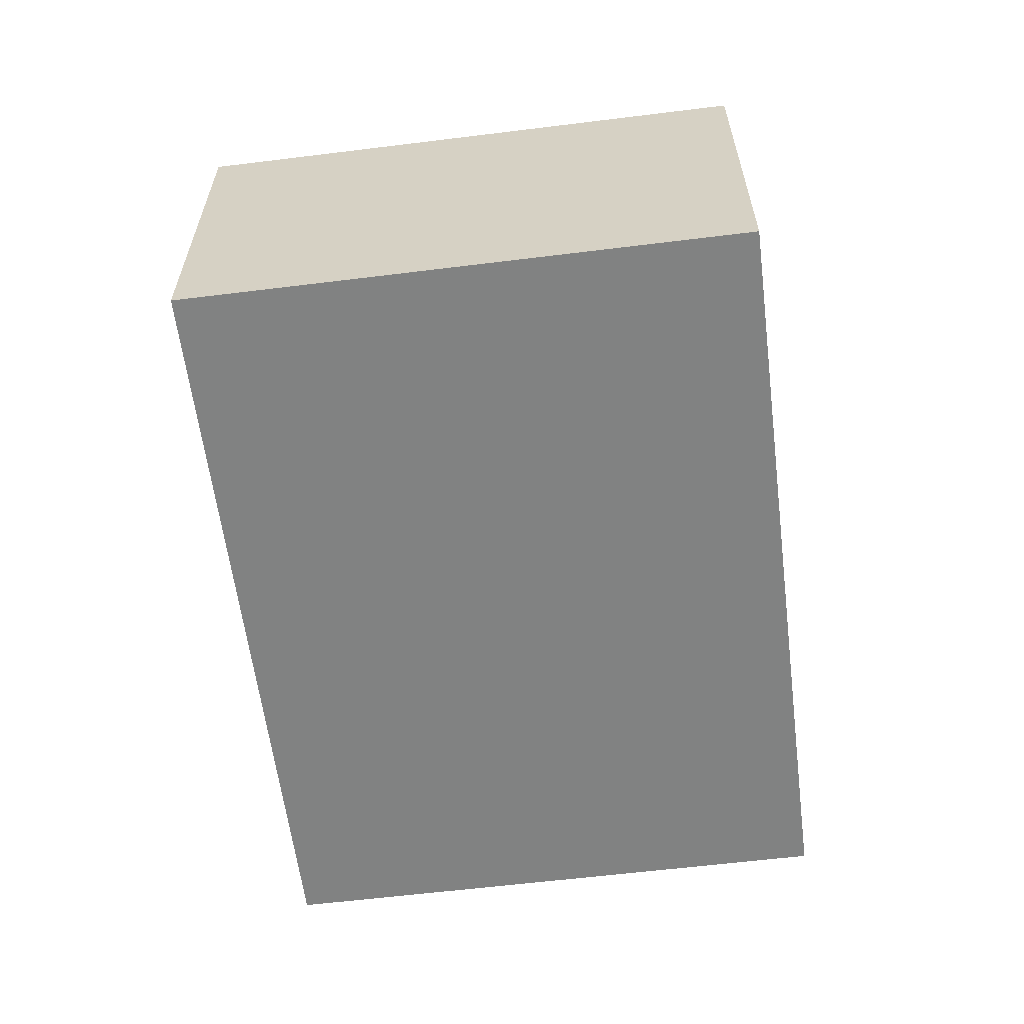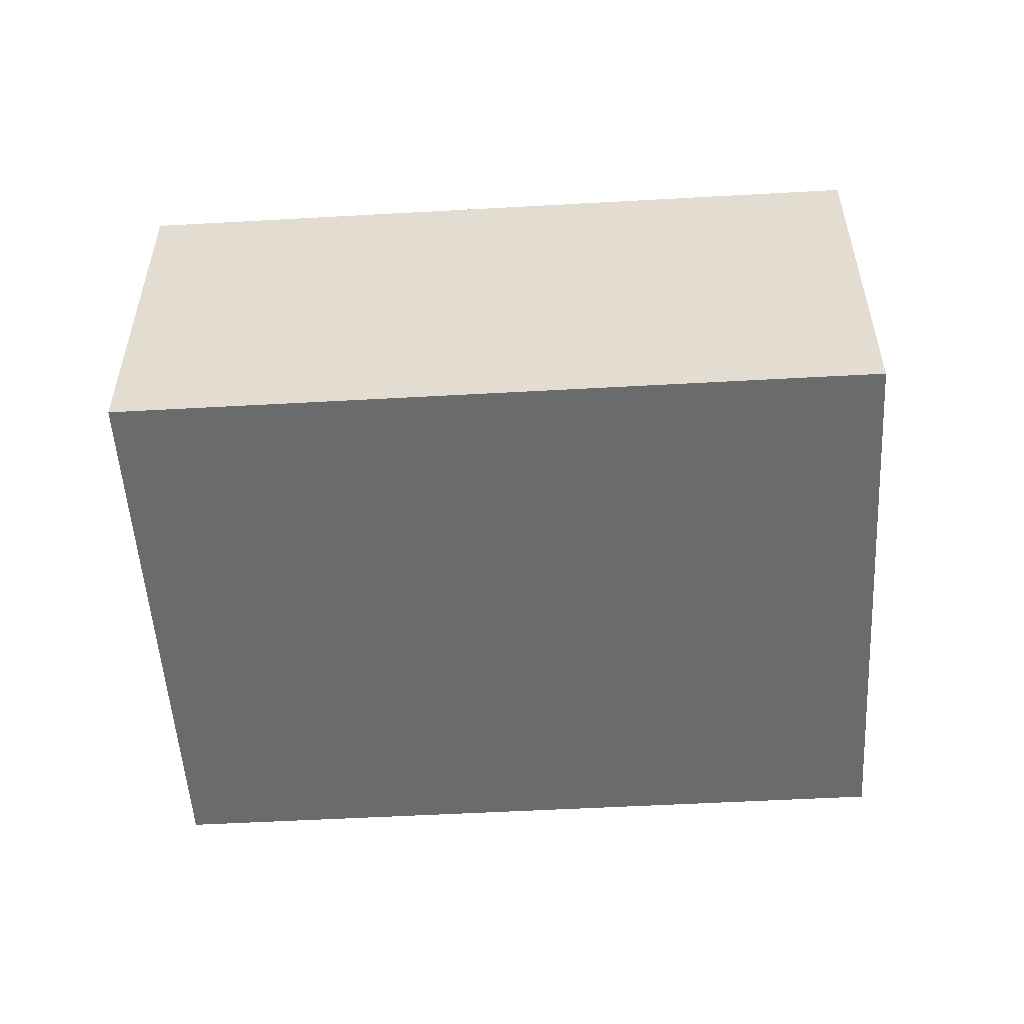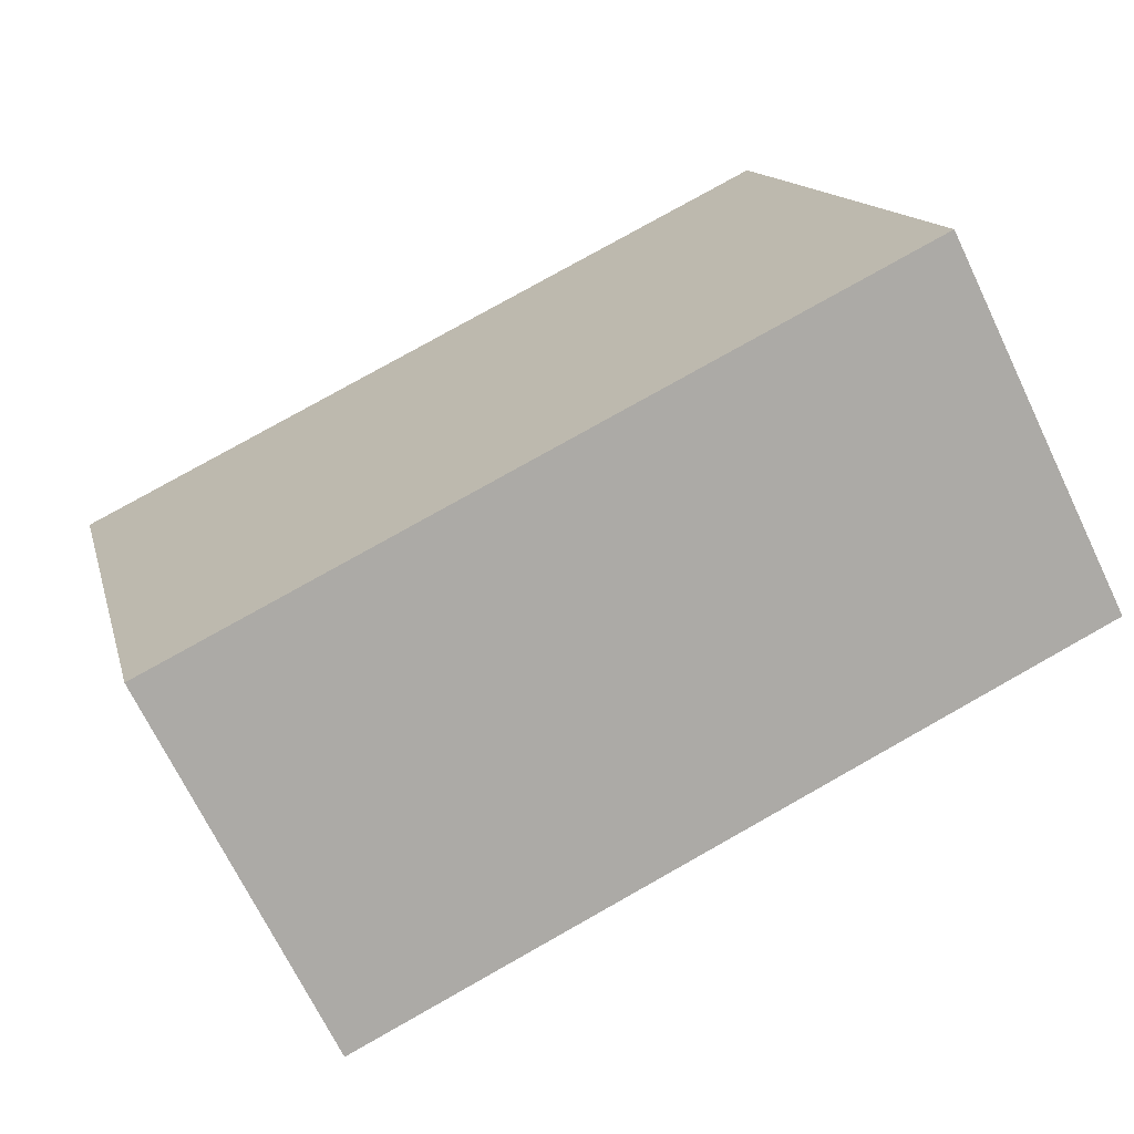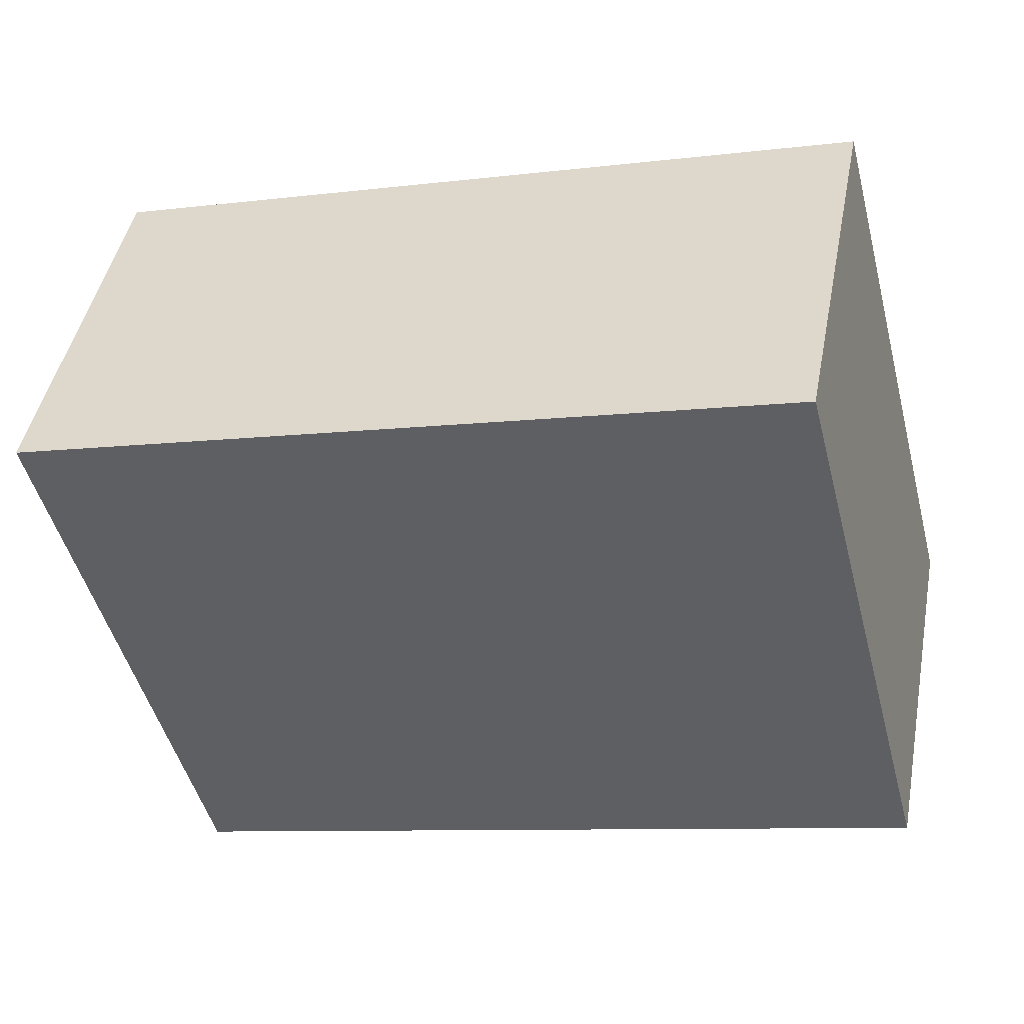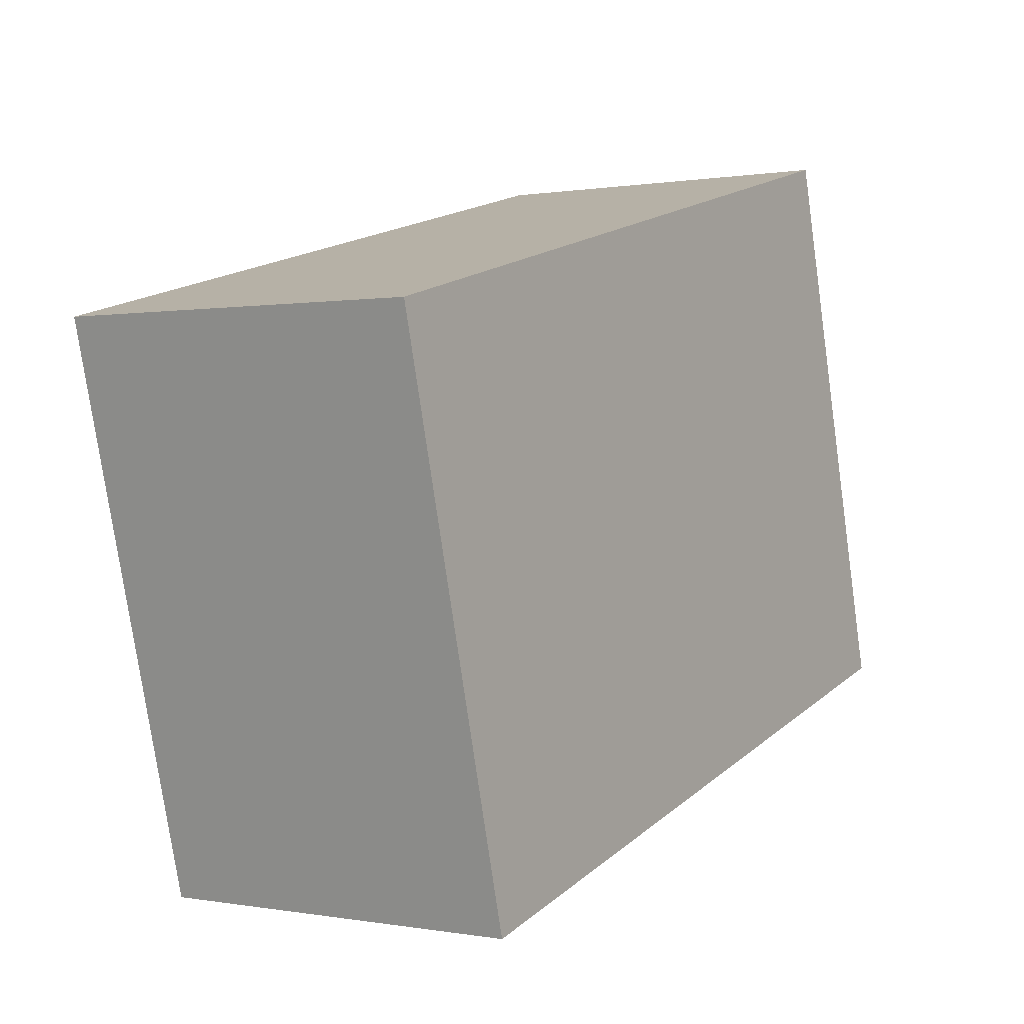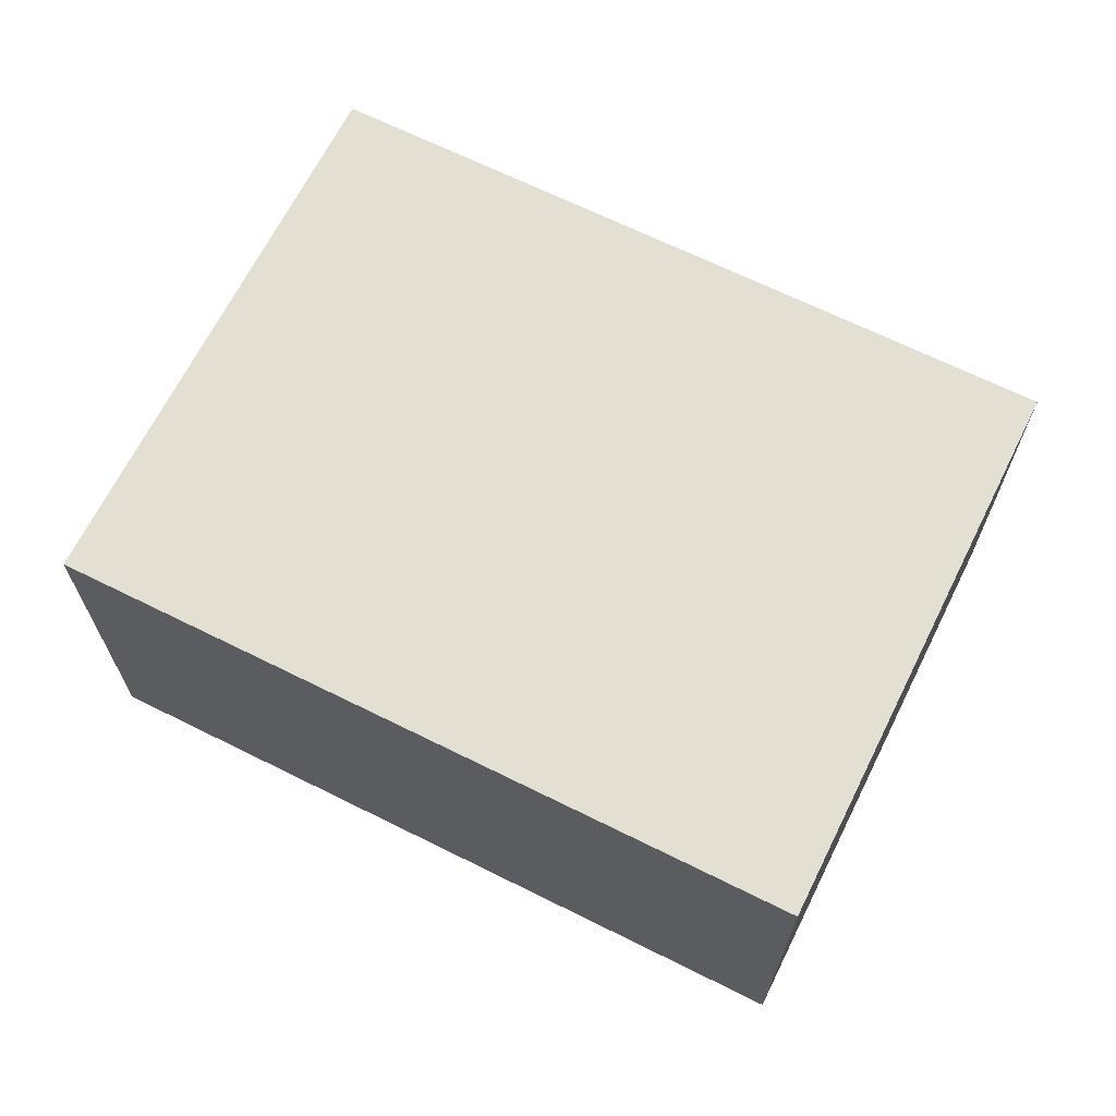
<metadata>
{"format":"obj","ext":"obj","renderer":"f3d","projection":"perspective","resolution":1024,"background":"white","views":[{"elev":-60.6,"azim":82.6,"up":"+Y"},{"elev":-53.2,"azim":-11.2,"up":"+Y"},{"elev":-69.7,"azim":25.7,"up":"+Z"},{"elev":45.1,"azim":10.9,"up":"+Z"},{"elev":0.4,"azim":-56.2,"up":"+Z"},{"elev":67.0,"azim":-168.1,"up":"+Y"}]}
</metadata>
<code>
v  0 1.798 1.101e-16
v  4.218 1.798 -1.731
v  0.691 1.798 -2.65
v  3.527 1.798 0.92
v  0.691 1.623e-16 -2.65
v  0 0 0
v  3.527 -5.633e-17 0.92
v  4.218 1.06e-16 -1.731
g defaultobject
f 1 2 3
f 2 1 4
f 5 1 3
f 1 5 6
f 6 4 1
f 4 6 7
f 7 2 4
f 2 7 8
f 8 3 2
f 3 8 5
f 5 7 6
f 7 5 8

</code>
